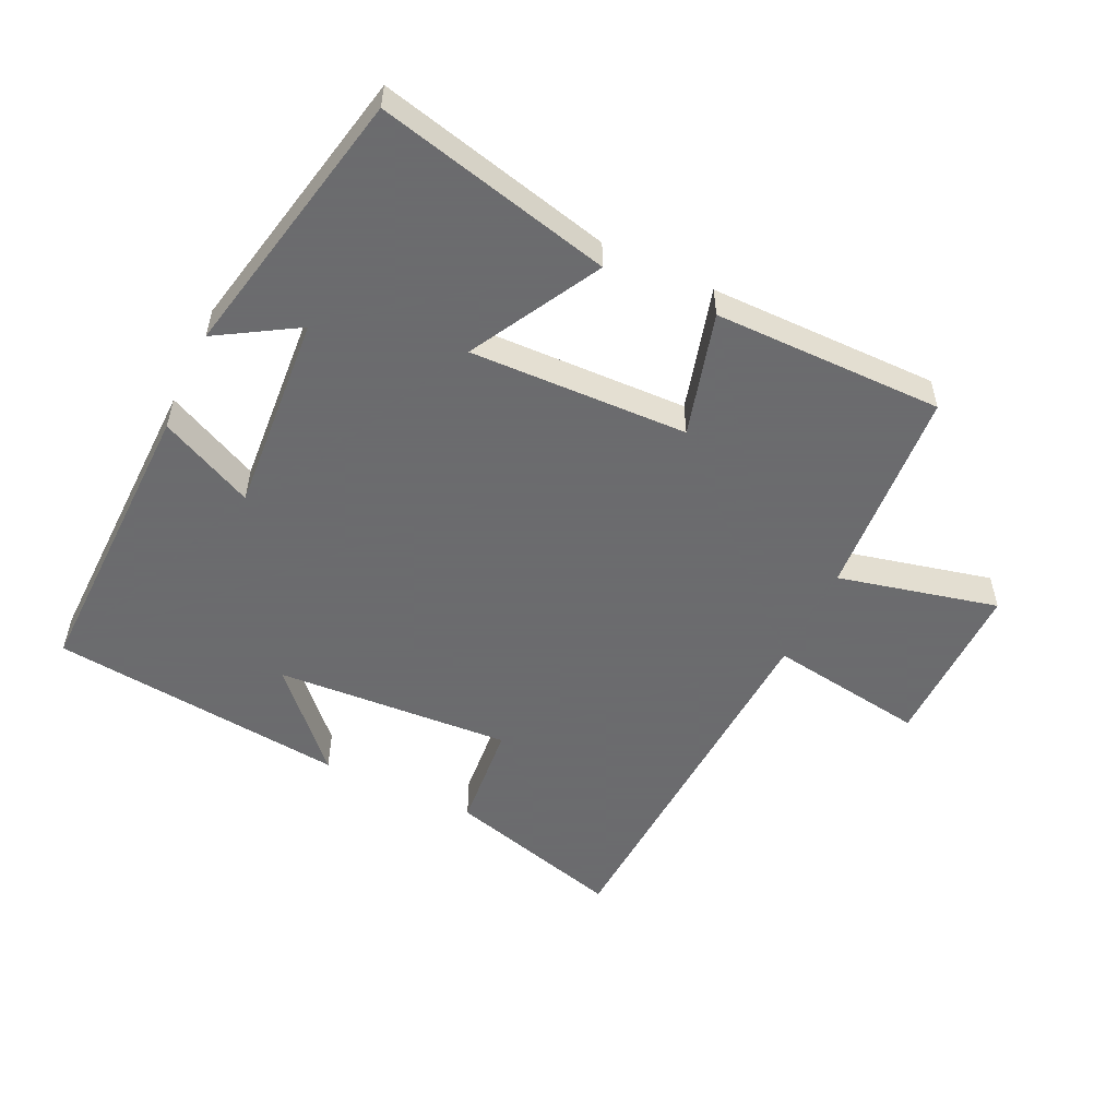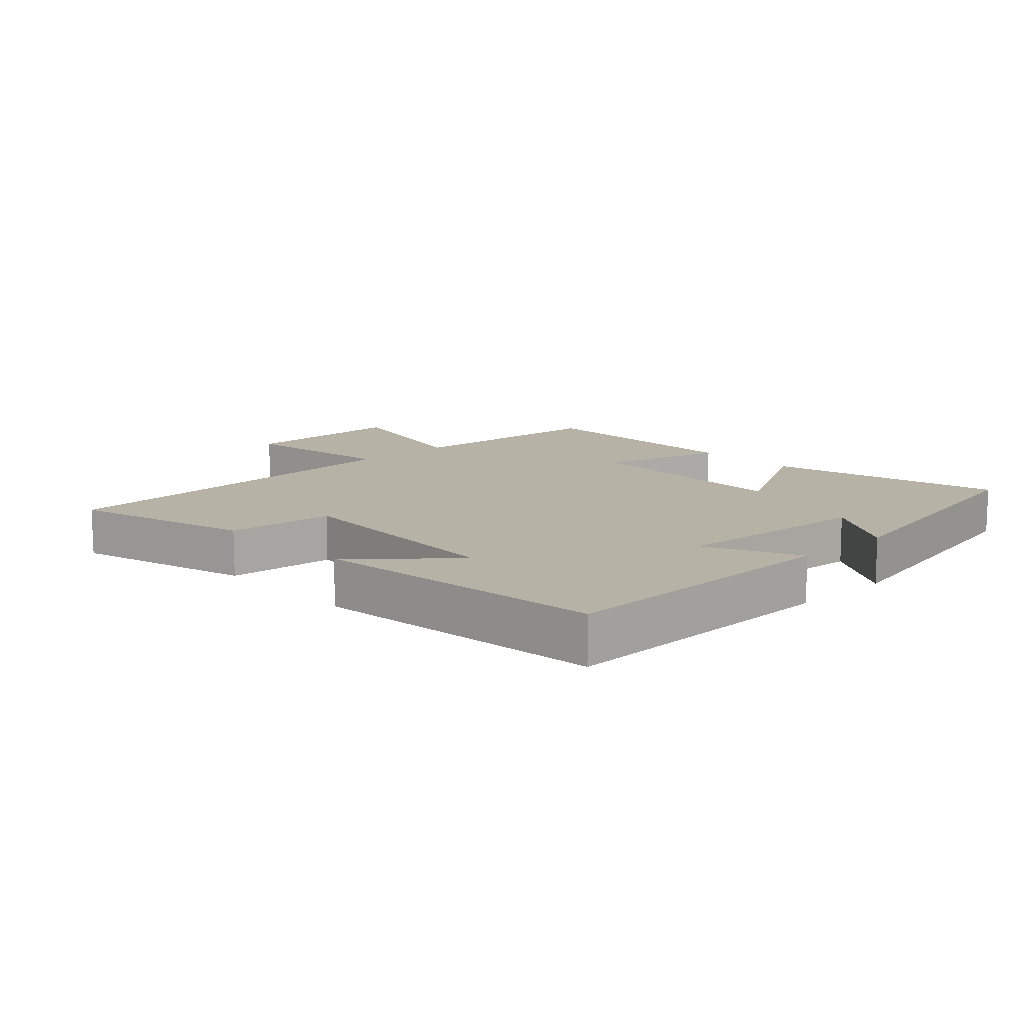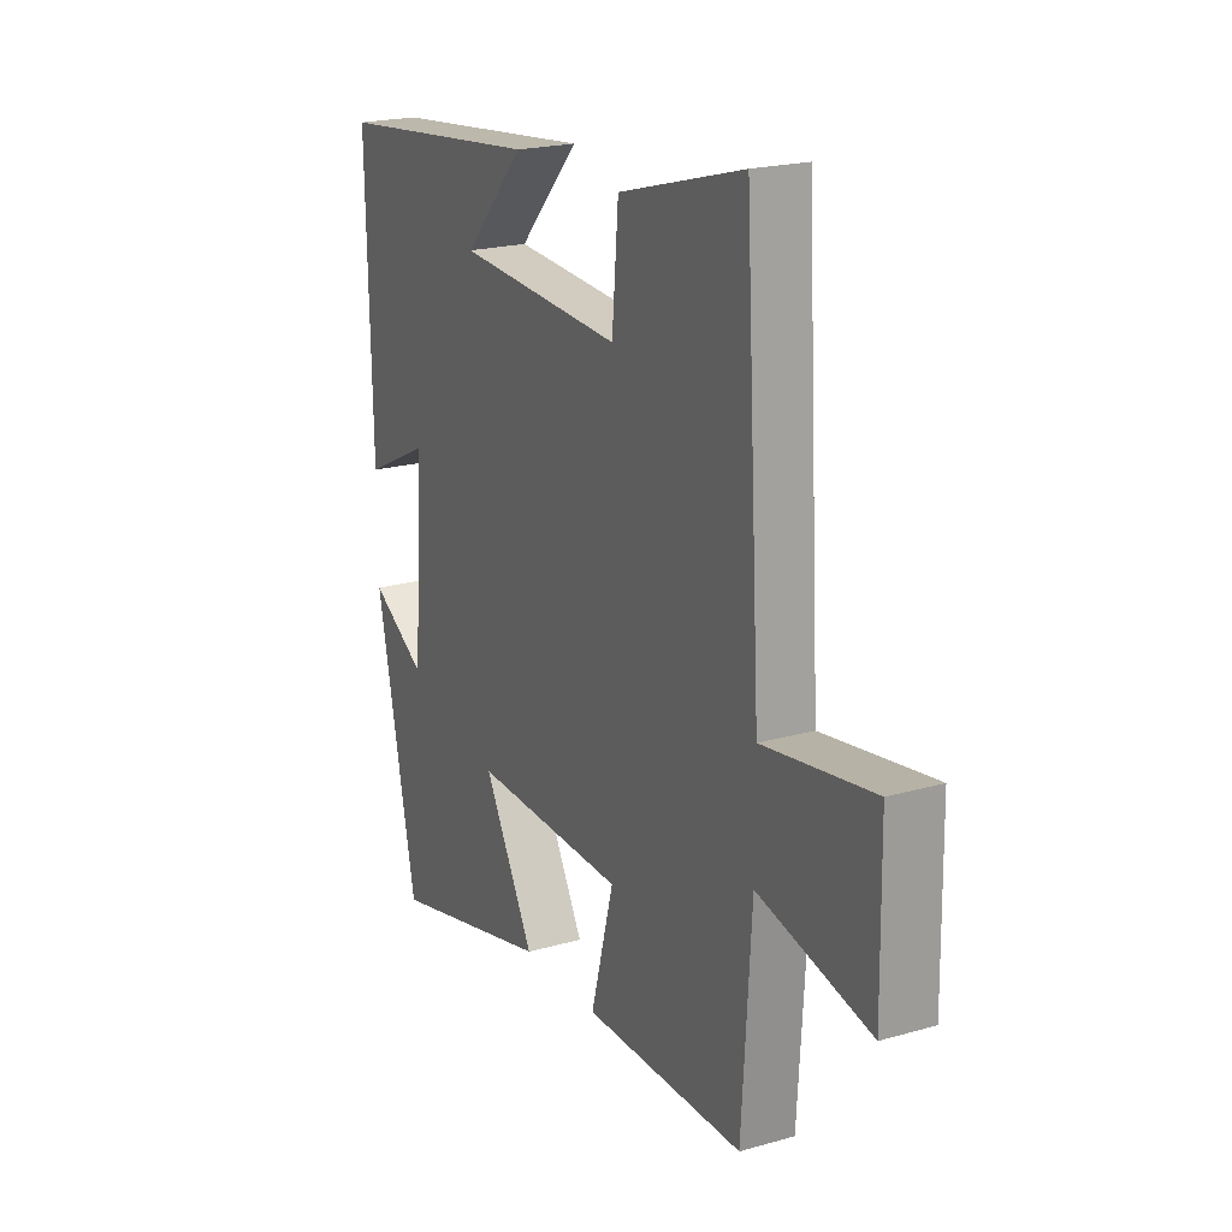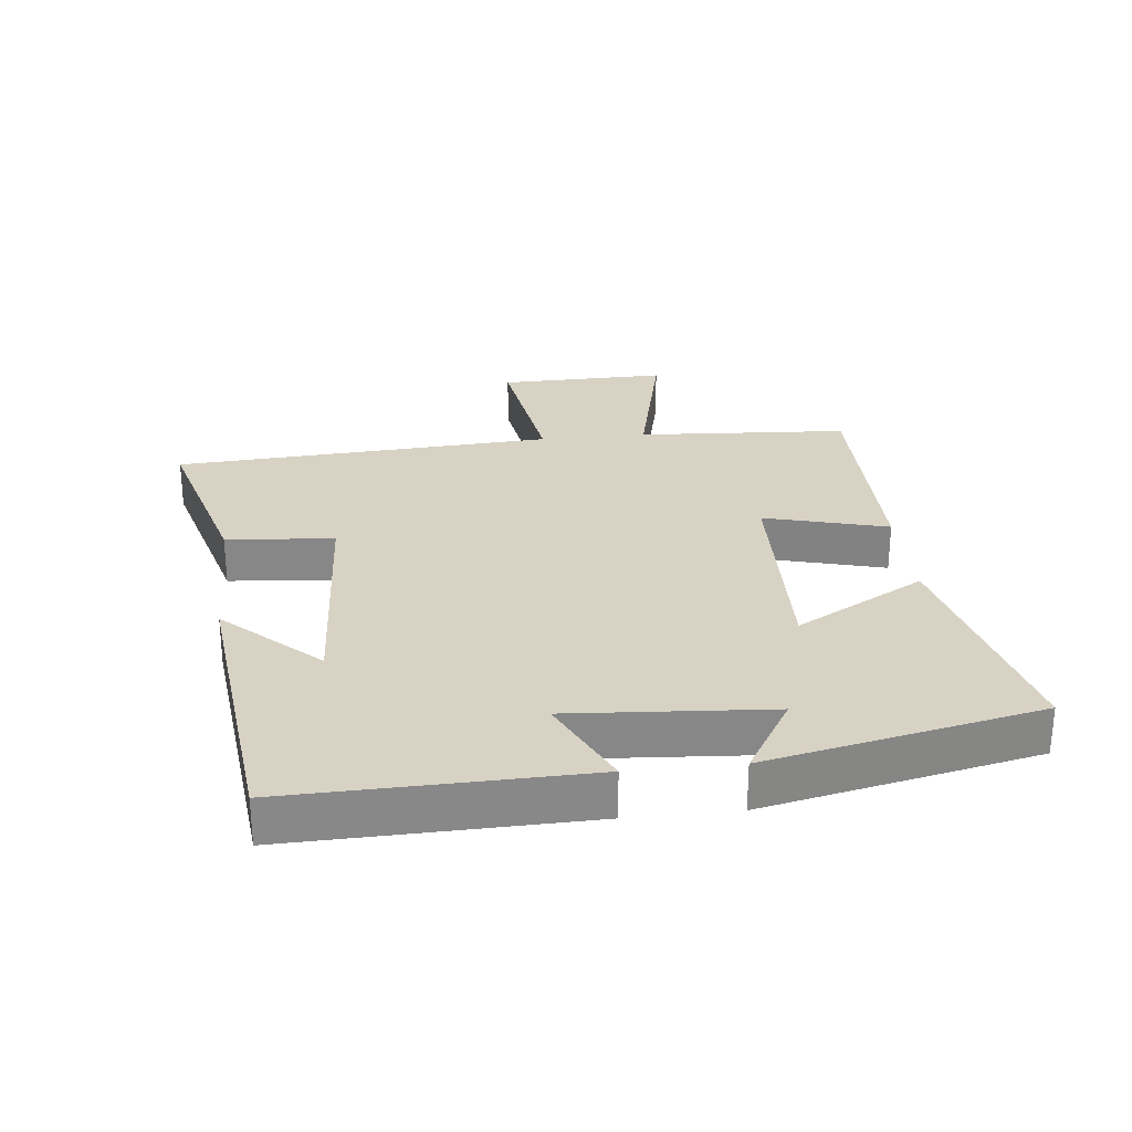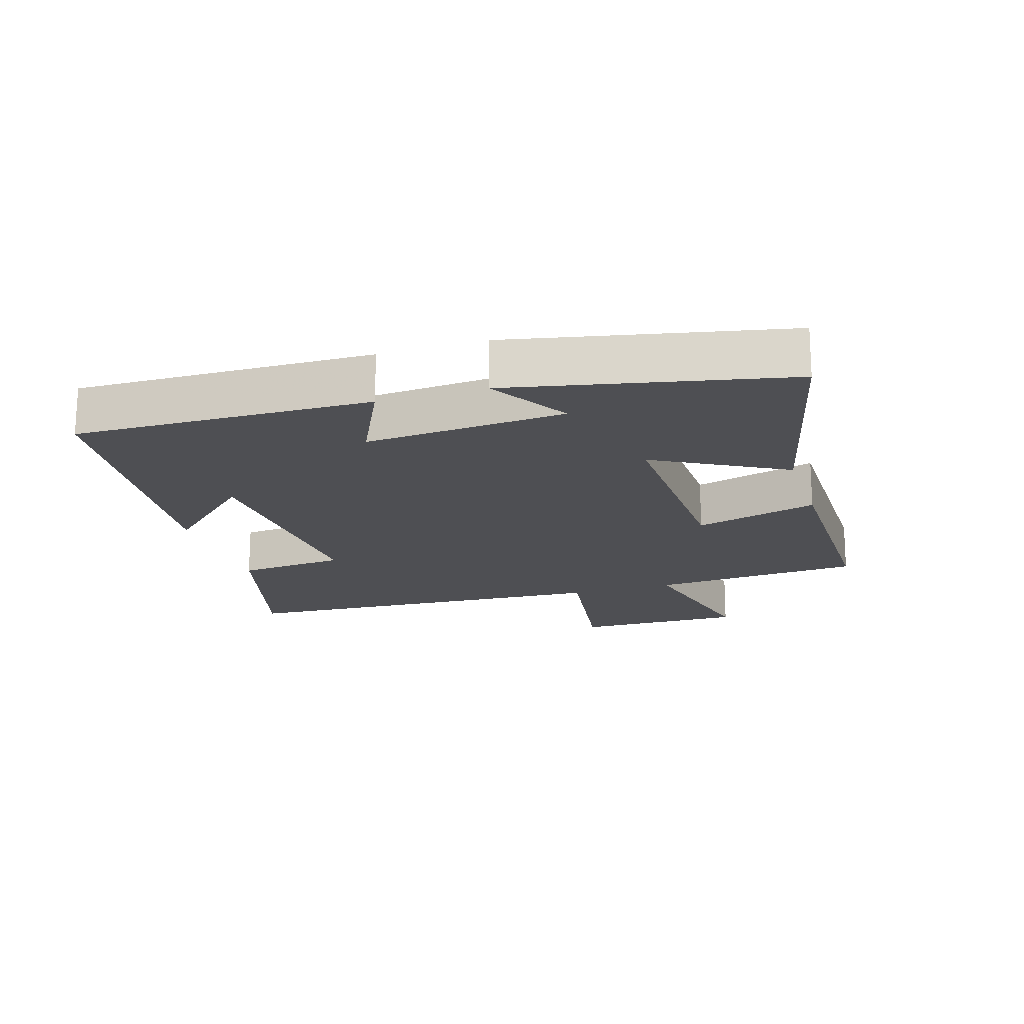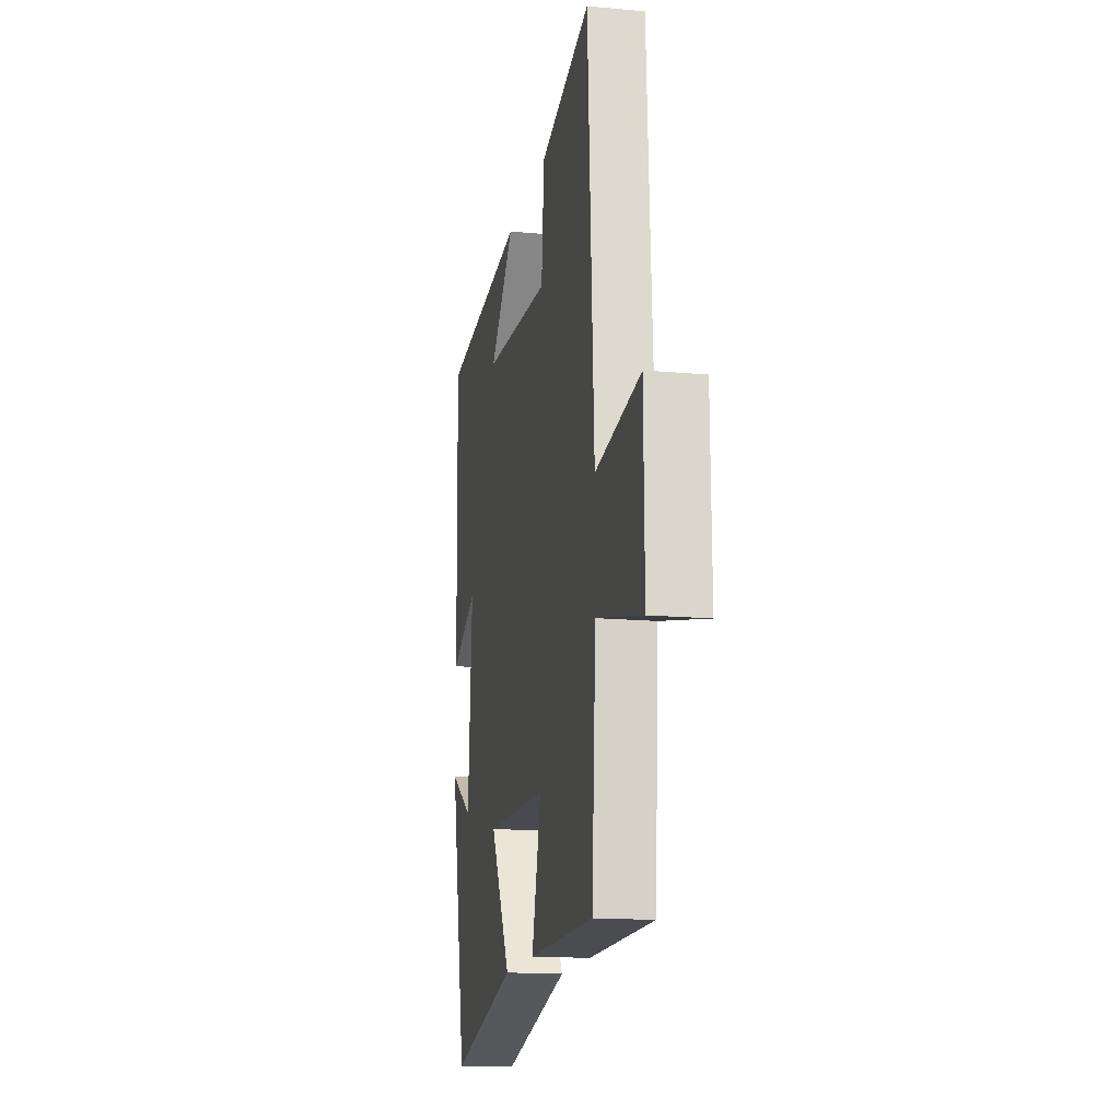
<metadata>
{"format":"obj","ext":"obj","renderer":"f3d","projection":"perspective","resolution":1024,"background":"white","views":[{"elev":-53.5,"azim":154.8,"up":"+Y"},{"elev":12.3,"azim":46.9,"up":"+Y"},{"elev":20.8,"azim":-117.2,"up":"+Z"},{"elev":27.7,"azim":83.8,"up":"+Y"},{"elev":-18.2,"azim":107.5,"up":"+Y"},{"elev":-15.2,"azim":-101.0,"up":"+Z"}]}
</metadata>
<code>
v 0.51 0.07 0.45
v 0.5 0.07 -0.004
v 0.355 0.07 0.066
v 0.377 0.07 -0.242
v 0.5 0.07 -0.168
v 0.411 0.07 -0.588
v 0.049 0.07 -0.5
v 0.16 0.07 -0.3
v -0.176 0.07 -0.31
v -0.125 0.07 -0.5
v -0.479 0.07 -0.5
v -0.5 0.07 -0.175
v -0.746 0.07 -0.232
v -0.742 0.07 0.028
v -0.5 0.07 -0.009
v -0.465 0.07 0.577
v -0.191 0.07 0.5
v -0.177 0.07 0.334
v 0.187 0.07 0.356
v 0.053 0.07 0.5
v 0.51 0 0.45
v 0.5 0 -0.004
v 0.355 0 0.066
v 0.377 0 -0.242
v 0.5 0 -0.168
v 0.411 0 -0.588
v 0.049 0 -0.5
v 0.16 0 -0.3
v -0.176 0 -0.31
v -0.125 0 -0.5
v -0.479 0 -0.5
v -0.5 0 -0.175
v -0.746 0 -0.232
v -0.742 0 0.028
v -0.5 0 -0.009
v -0.465 0 0.577
v -0.191 0 0.5
v -0.177 0 0.334
v 0.187 0 0.356
v 0.053 0 0.5
f 19 20 1
f 15 16 17 18
f 15 18 19
f 12 13 14 15
f 11 12 15
f 10 11 15
f 9 10 15
f 15 19 1
f 9 15 1
f 8 9 1
f 4 5 6 7
f 4 7 8
f 3 4 8
f 1 2 3
f 1 3 8
f 21 40 39
f 38 37 36 35
f 39 38 35
f 35 34 33 32
f 35 32 31
f 35 31 30
f 35 30 29
f 21 39 35
f 21 35 29
f 21 29 28
f 27 26 25 24
f 28 27 24
f 28 24 23
f 23 22 21
f 28 23 21
f 1 21 22 2
f 2 22 23 3
f 3 23 24 4
f 4 24 25 5
f 5 25 26 6
f 6 26 27 7
f 7 27 28 8
f 8 28 29 9
f 9 29 30 10
f 10 30 31 11
f 11 31 32 12
f 12 32 33 13
f 13 33 34 14
f 14 34 35 15
f 15 35 36 16
f 16 36 37 17
f 17 37 38 18
f 18 38 39 19
f 19 39 40 20
f 20 40 21 1

</code>
